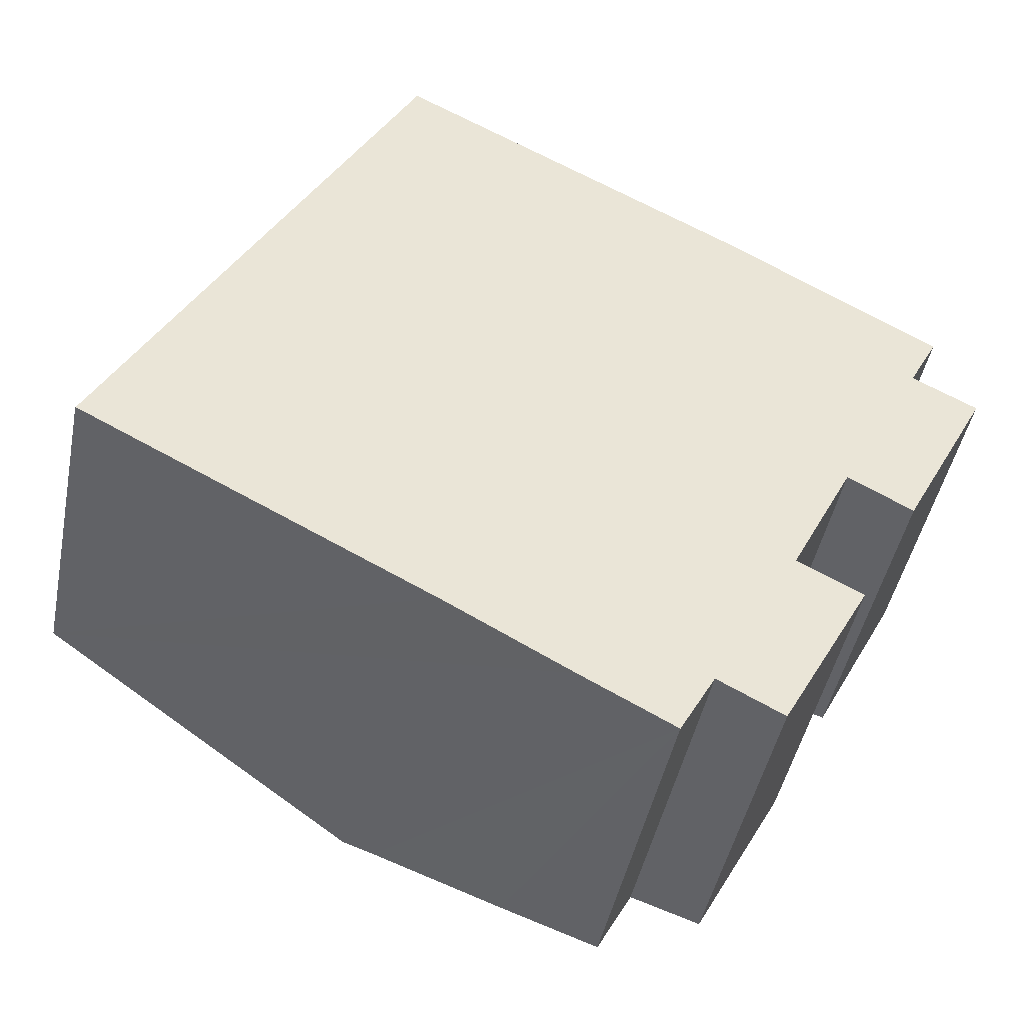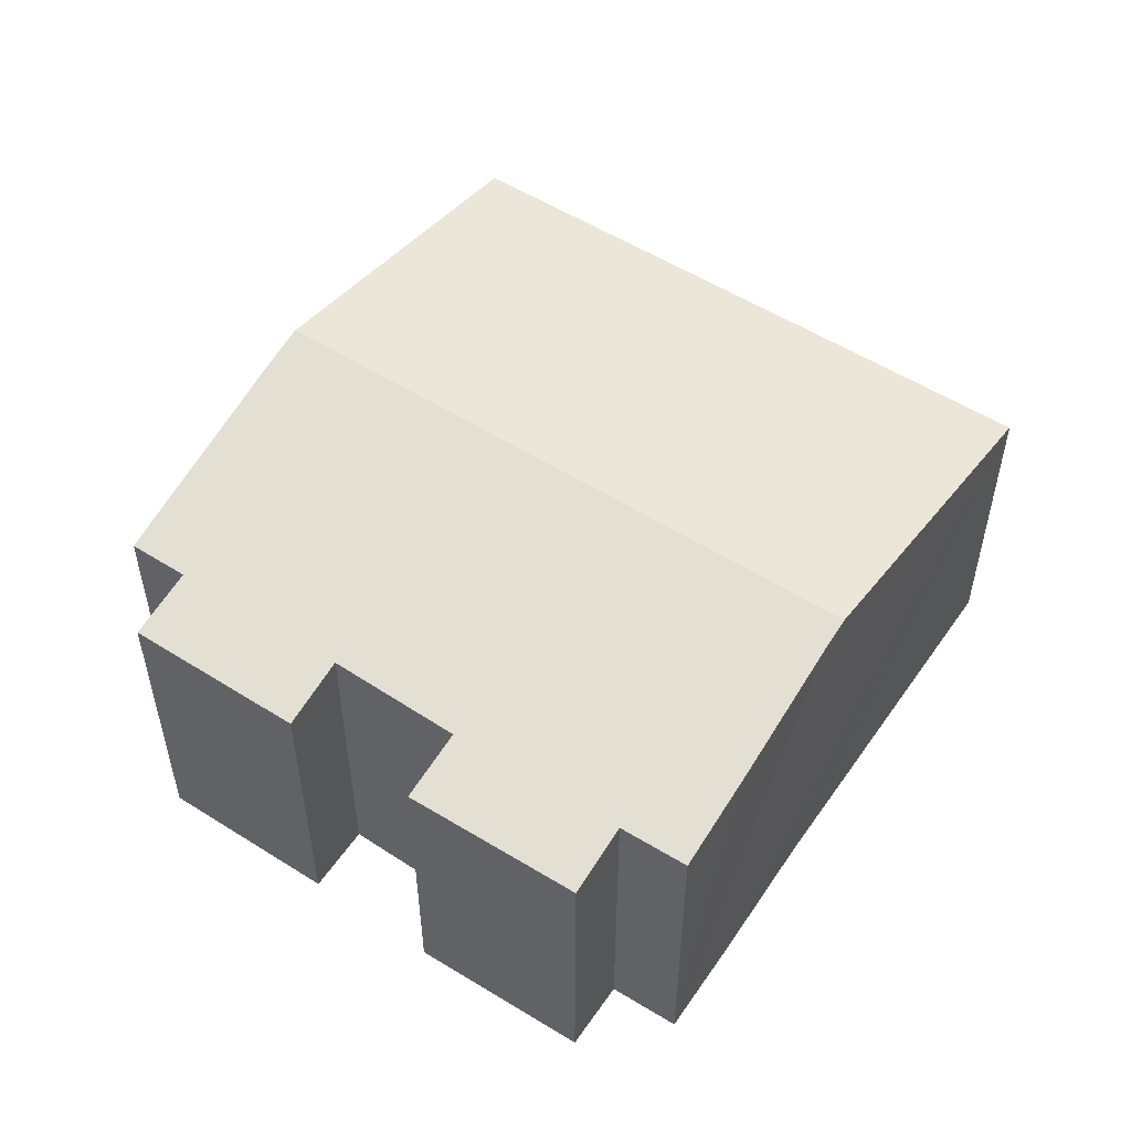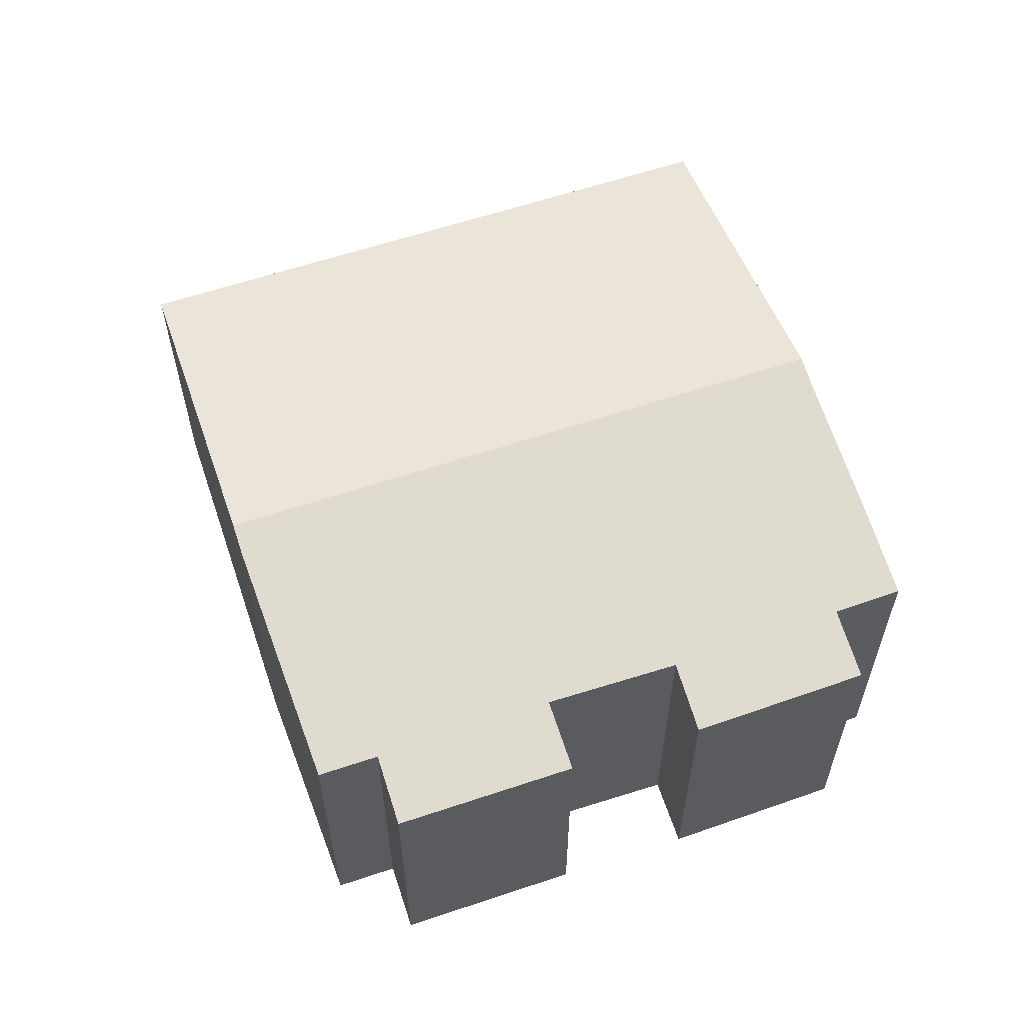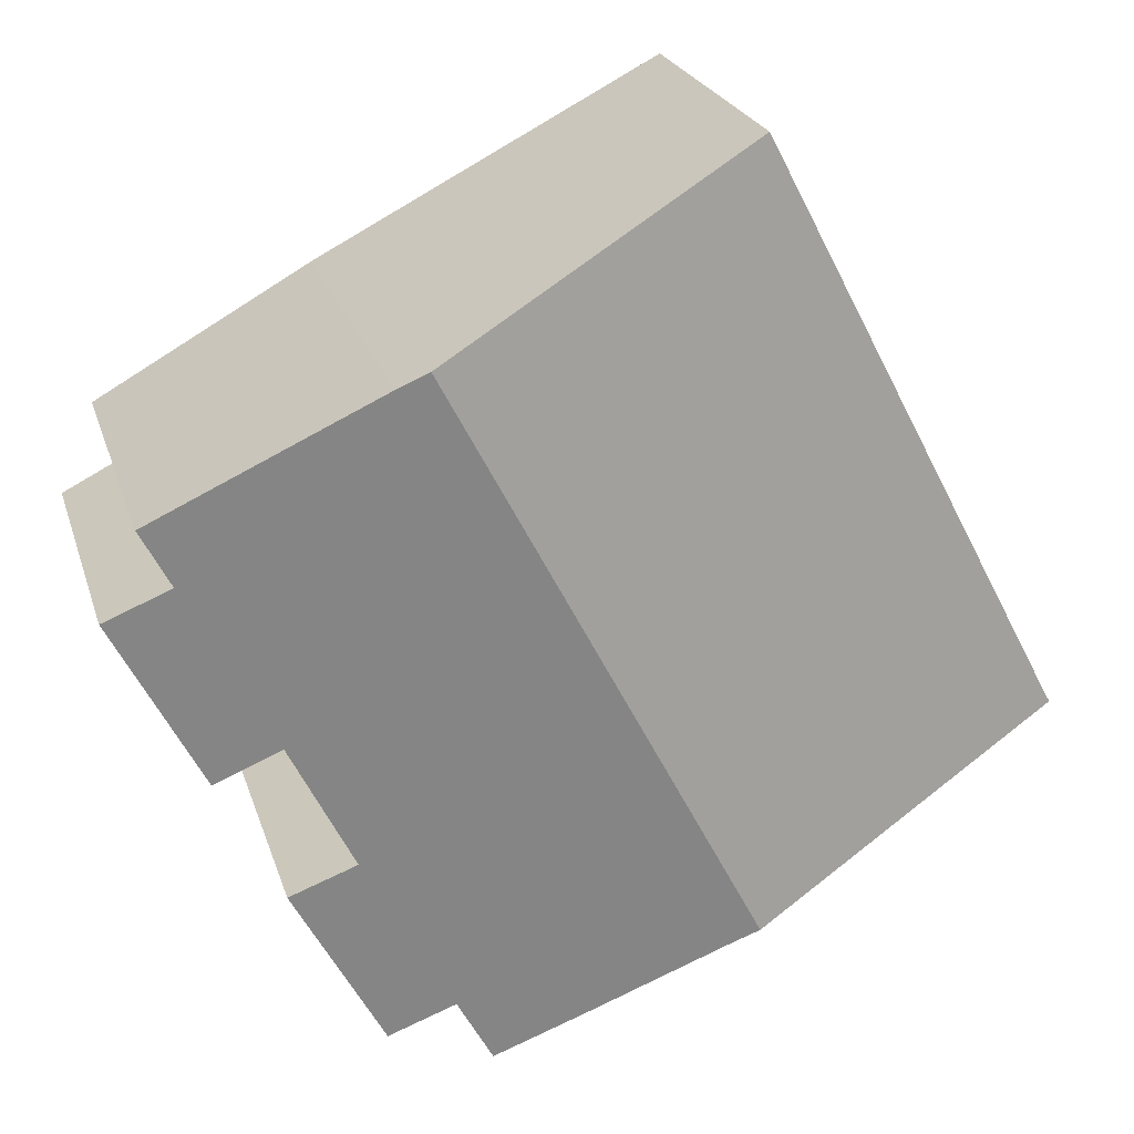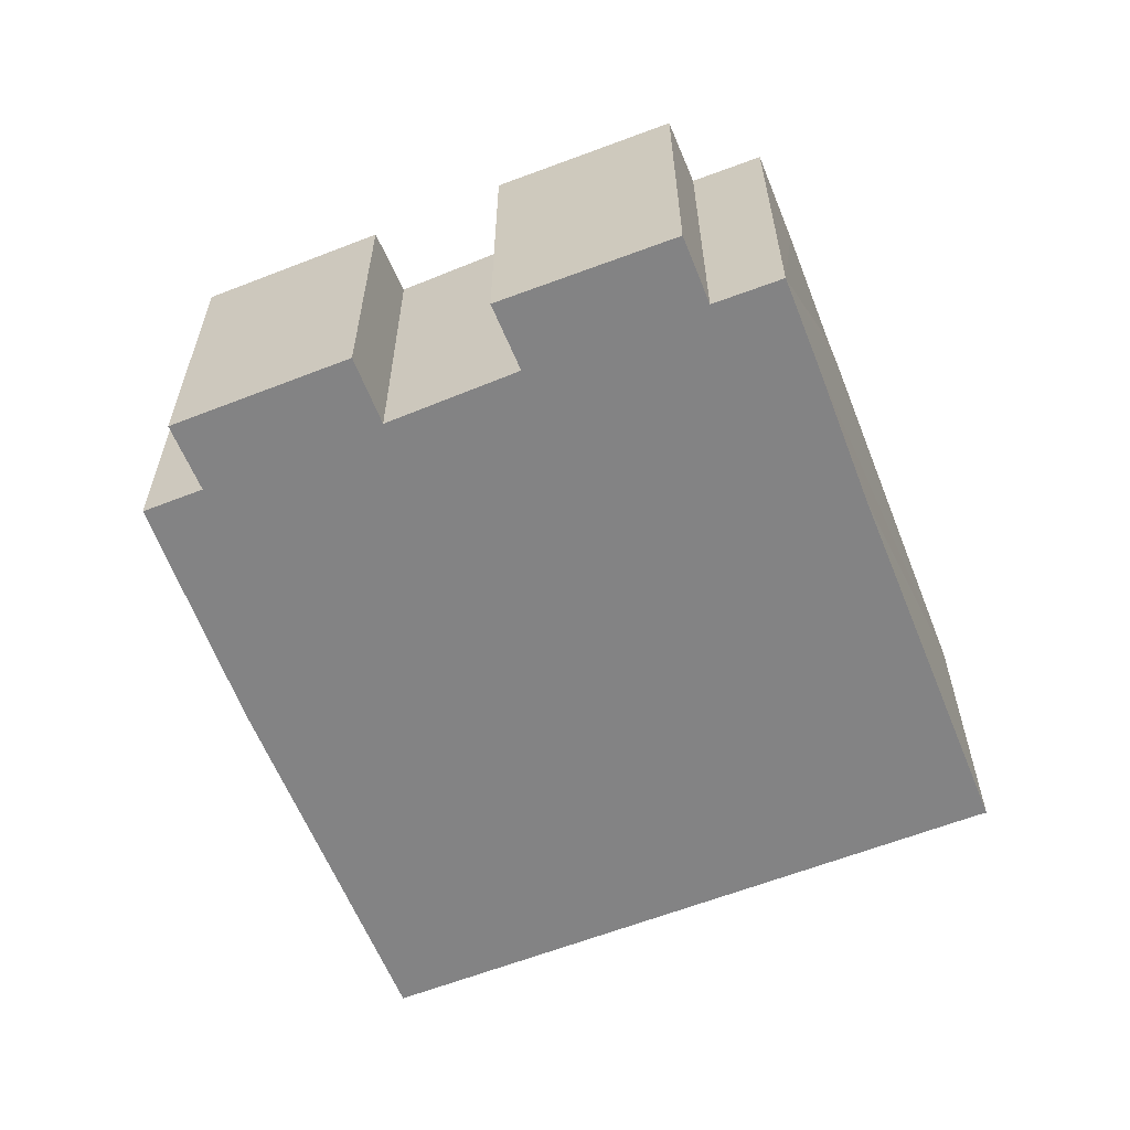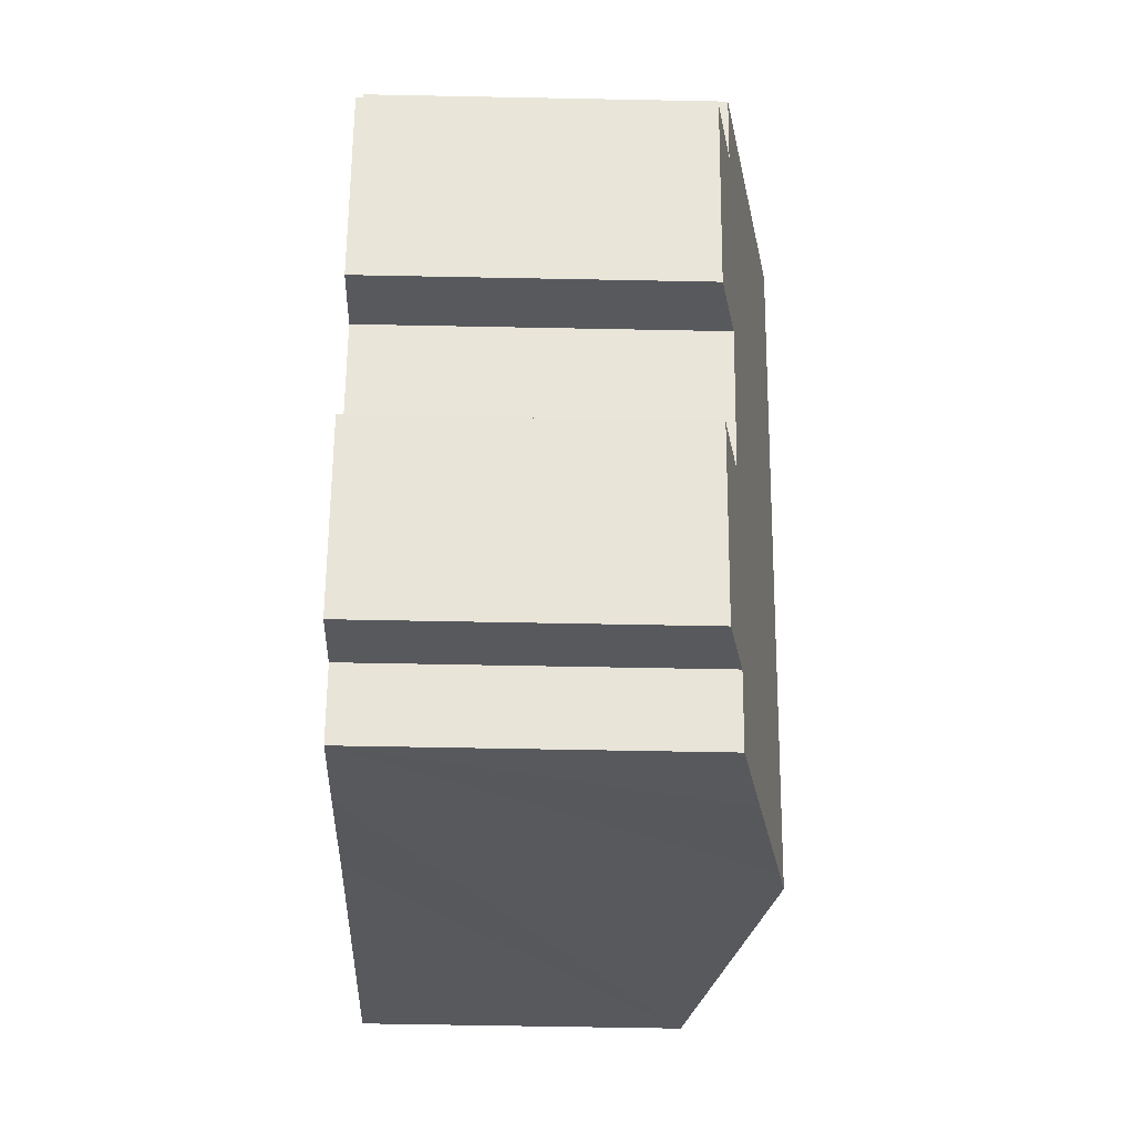
<metadata>
{"format":"obj","ext":"obj","renderer":"f3d","projection":"perspective","resolution":1024,"background":"white","views":[{"elev":-45.4,"azim":-11.2,"up":"+Z"},{"elev":53.8,"azim":151.6,"up":"+Y"},{"elev":60.4,"azim":98.7,"up":"+Y"},{"elev":23.3,"azim":164.5,"up":"+Z"},{"elev":-61.1,"azim":139.4,"up":"+Y"},{"elev":-57.3,"azim":88.8,"up":"+Z"}]}
</metadata>
<code>
v  0.108 6.952 0.184
v  6.949 8.513 -3.617
v  0 6.95 4.256e-16
v  13.66 8.513 9.198
v  6.708 6.95 12.8
v  17.9 6.96 0.513
v  18.42 7.277 4.935
v  19.84 6.96 4.214
v  14.55 6.963 -5.857
v  15.09 7.268 -1.521
v  16.51 6.95 -2.241
v  19.02 7.288 6.204
v  19.07 7.277 6.178
v  14.32 8.365 8.858
v  16.49 7.279 1.267
v  13.14 7.28 -5.119
v  7.619 8.362 -3.965
v  12.37 7.285 -6.531
v  10.35 7.741 -5.46
v  14.55 3.586e-16 -5.857
v  16.51 1.372e-16 -2.241
v  12.37 3.999e-16 -6.531
v  13.14 3.134e-16 -5.119
v  19.07 -3.783e-16 6.178
v  18.42 -3.022e-16 4.935
v  19.84 -2.58e-16 4.214
v  17.9 -3.141e-17 0.513
v  16.49 -7.758e-17 1.267
v  15.09 9.313e-17 -1.521
v  10.35 3.343e-16 -5.46
v  7.619 2.428e-16 -3.965
v  6.949 2.215e-16 -3.617
v  0 0 0
v  0.108 -1.127e-17 0.184
v  6.708 -7.839e-16 12.8
v  13.66 -5.632e-16 9.198
v  14.32 -5.424e-16 8.858
v  19.02 -3.799e-16 6.204
g defaultobject
f 1 2 3
f 2 1 4
f 4 1 5
f 6 7 8
f 9 10 11
f 7 12 13
f 12 7 14
f 14 7 6
f 14 6 15
f 14 15 10
f 14 10 4
f 4 10 2
f 2 10 16
f 16 10 9
f 2 16 17
f 17 16 18
f 17 18 19
f 11 20 9
f 20 11 21
f 16 22 18
f 22 16 23
f 24 7 13
f 7 24 25
f 26 6 8
f 6 26 27
f 28 10 15
f 10 28 29
f 9 23 16
f 23 9 20
f 22 19 18
f 19 22 17
f 17 22 2
f 2 22 3
f 3 22 30
f 3 30 31
f 3 31 32
f 3 32 33
f 6 28 15
f 28 6 27
f 3 34 1
f 34 3 33
f 34 5 1
f 5 34 35
f 35 4 5
f 4 35 36
f 4 36 14
f 14 36 37
f 37 12 14
f 12 37 13
f 13 37 24
f 24 37 38
f 25 8 7
f 8 25 26
f 29 11 10
f 11 29 21
f 38 25 24
f 25 38 37
f 25 37 27
f 27 37 28
f 28 37 29
f 29 37 36
f 29 36 35
f 29 35 20
f 20 35 23
f 23 35 22
f 22 35 30
f 30 35 34
f 30 34 31
f 31 34 32
f 32 34 33
f 20 21 29
f 27 26 25

</code>
